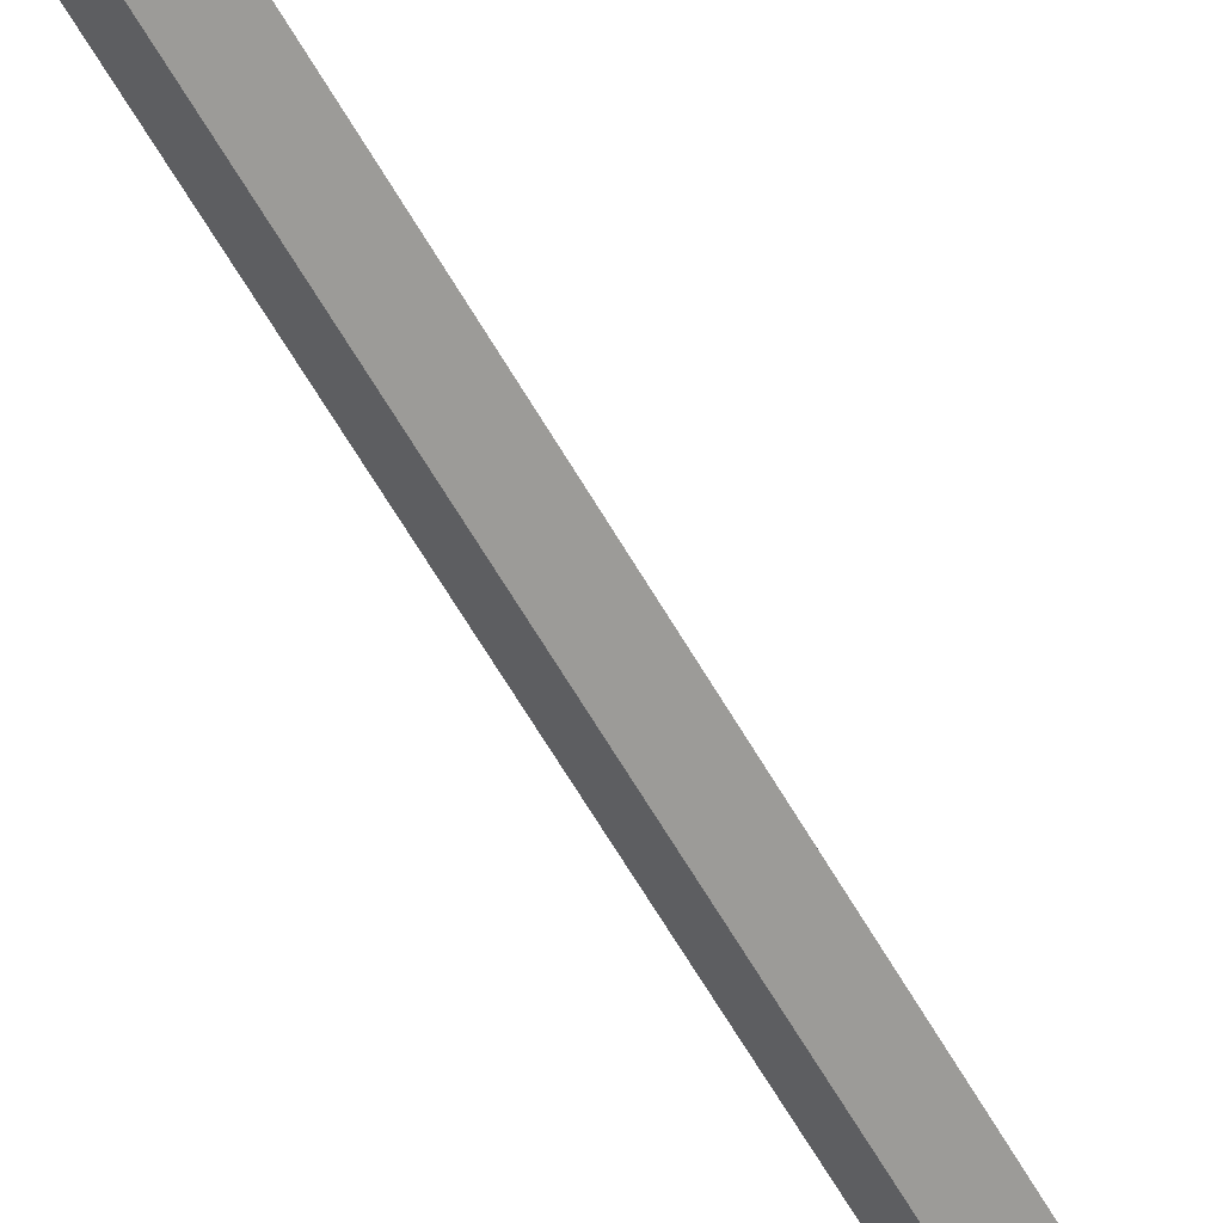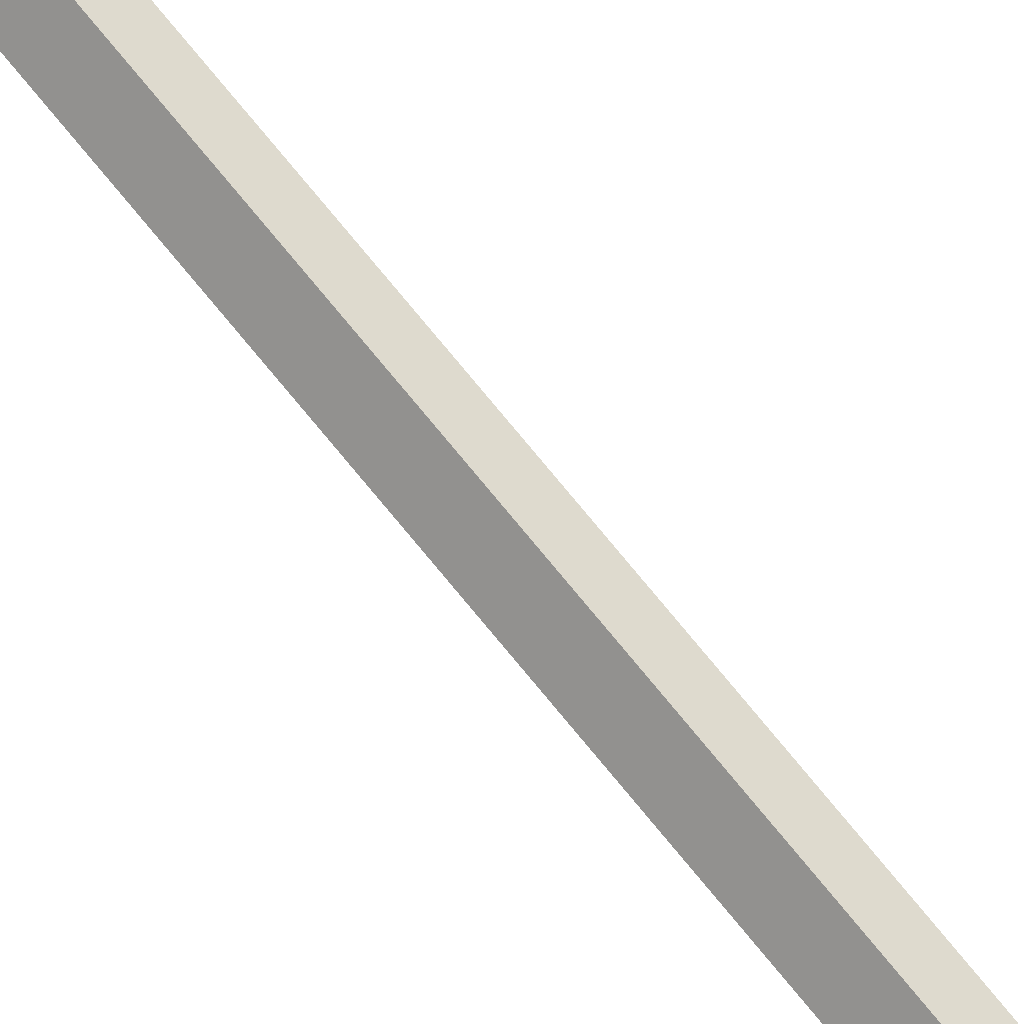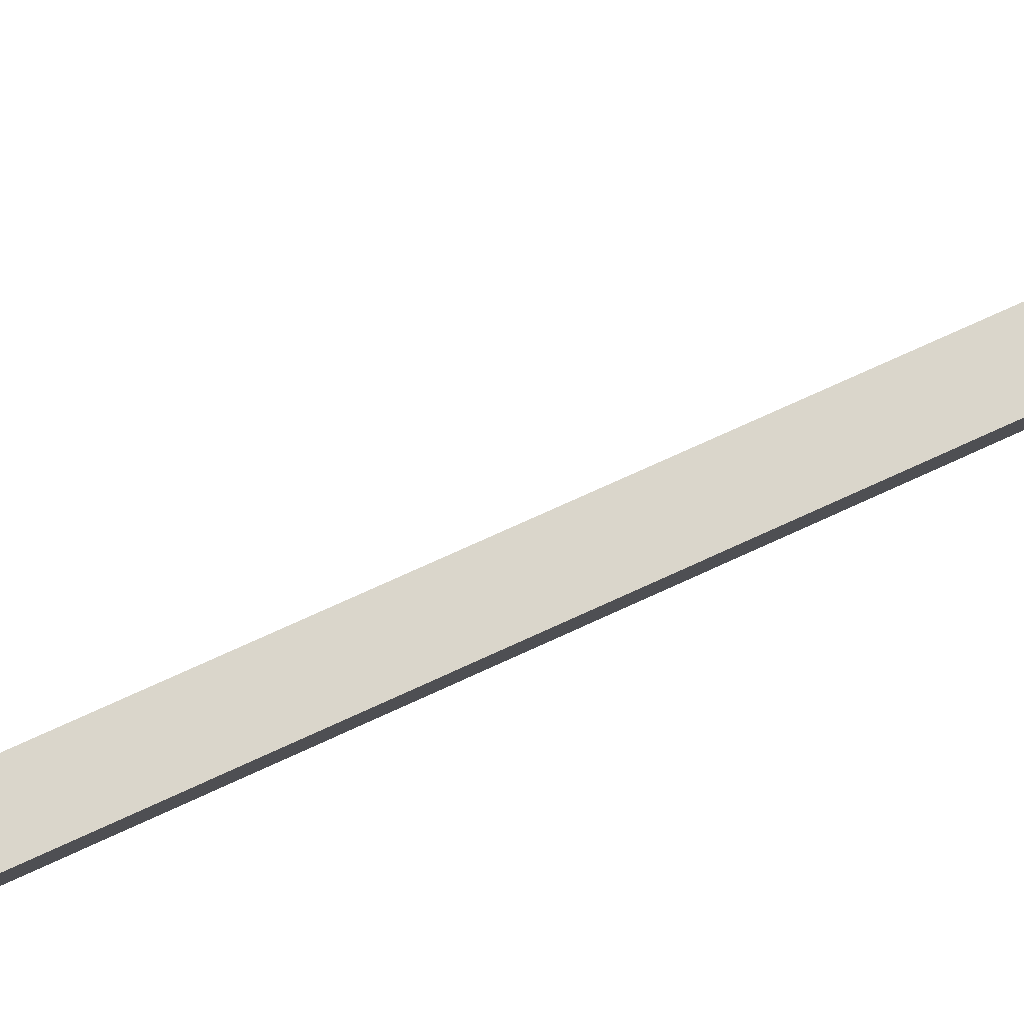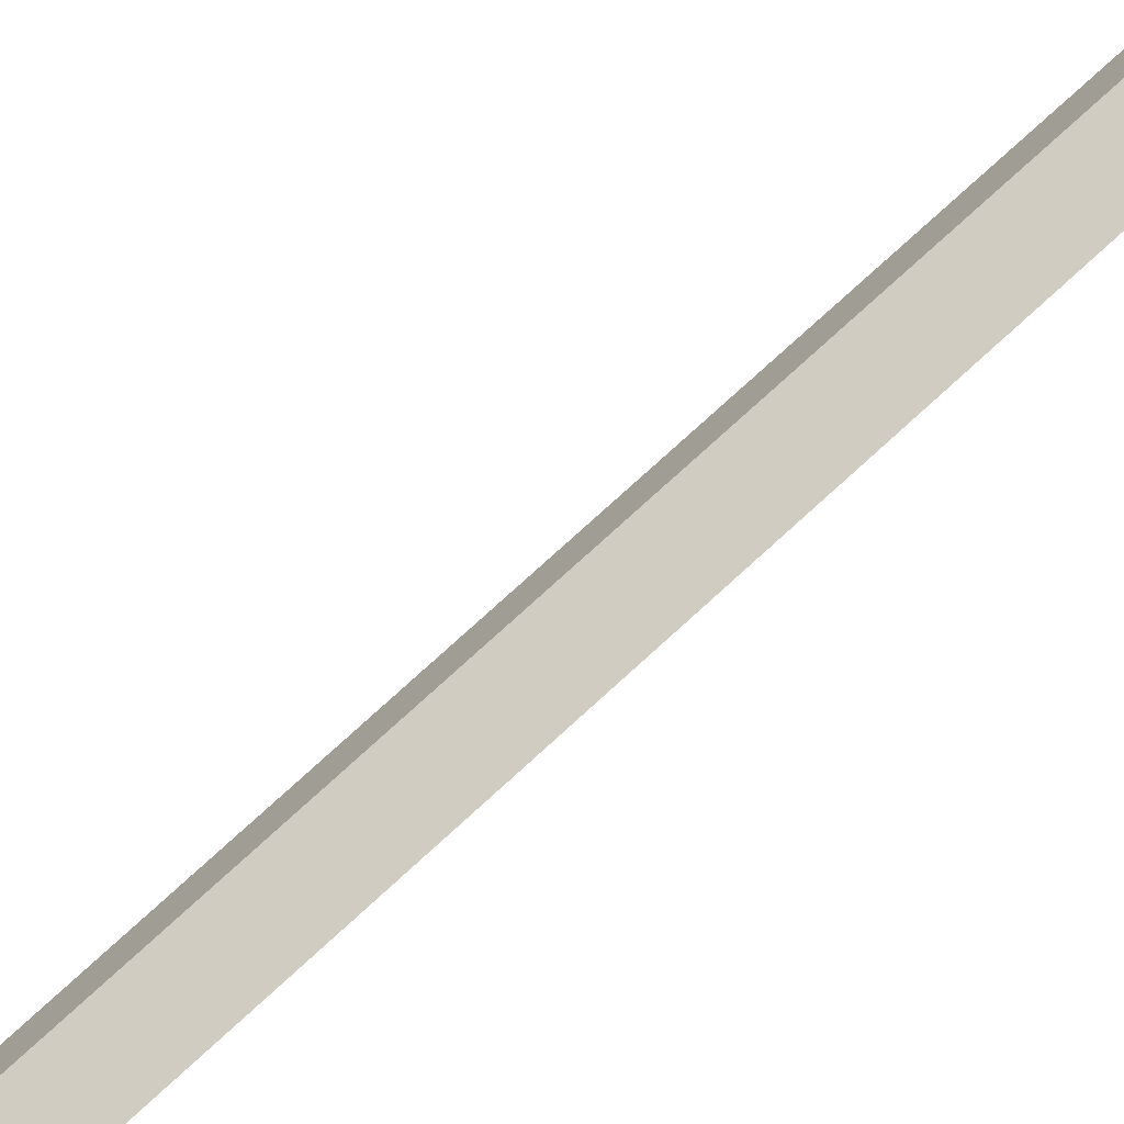
<metadata>
{"format":"obj","ext":"obj","renderer":"f3d","projection":"perspective","resolution":1024,"background":"white","views":[{"elev":-48.7,"azim":-154.1,"up":"+Y"},{"elev":71.7,"azim":-38.8,"up":"+Y"},{"elev":31.2,"azim":49.7,"up":"+Y"},{"elev":41.5,"azim":36.8,"up":"+Y"}]}
</metadata>
<code>
o iron_bolt
v 0.04816 -0.03389 -0.486
v 0.04816 -0.03389 -0.3699
v 0.006811 -0.00273 -0.3699
v 0.006811 -0.00273 -0.486
v 0.04928 -0.03241 -0.486
v 0.007923 -0.001253 -0.486
v 0.007923 -0.001253 -0.3699
v 0.04928 -0.03241 -0.3699
v -0.04876 -0.02501 -0.486
v -0.04876 -0.02501 -0.3699
v -0.003921 0.000877 -0.3699
v -0.003921 0.000877 -0.486
v -0.04784 -0.02661 -0.486
v -0.002997 -0.000724 -0.486
v -0.002997 -0.000724 -0.3699
v -0.04784 -0.02661 -0.3699
v 0.002151 0.05886 -0.486
v 0.002151 0.05886 -0.3699
v 0.002151 0.00708 -0.3699
v 0.002151 0.00708 -0.486
v 0.000302 0.05886 -0.486
v 0.000302 0.00708 -0.486
v 0.000302 0.00708 -0.3699
v 0.000302 0.05886 -0.3699
v -0.01009 -0.000652 0.3705
v 0.000302 0.009801 0.3705
v 0.000302 0.01048 -0.5481
v -0.01076 -0.000652 -0.5481
v 0.0264 -0.000652 0.4239
v 0.000302 -0.01105 0.4239
v 0.000302 -0.0111 0.3705
v 0.01069 -0.000652 0.3705
v -0.0258 -0.000652 0.4239
v 0.000302 -0.000652 0.5619
v 0.000302 0.009801 0.3705
v 0.01069 -0.000652 0.3705
v 0.01137 -0.000652 -0.5481
v 0.000302 0.01048 -0.5481
v 0.000302 0.009751 0.4239
v -0.0258 -0.000652 0.4239
v 0.000302 0.009801 0.3705
v 0.000302 -0.0111 0.3705
v -0.01009 -0.000652 0.3705
v -0.01076 -0.000652 -0.5481
v 0.000302 -0.01178 -0.5481
v 0.000302 0.01048 -0.5481
v 0.01137 -0.000652 -0.5481
v 0.000302 -0.01178 -0.5481
v -0.01076 -0.000652 -0.5481
v -0.01009 -0.000652 0.3705
v -0.01009 -0.000652 0.3705
v 0.01069 -0.000652 0.3705
v 0.000302 -0.0111 0.3705
v 0.000302 -0.01178 -0.5481
v 0.01137 -0.000652 -0.5481
f 1 2 3
f 1 3 4
f 5 6 7
f 5 7 8
f 9 10 11
f 9 11 12
f 13 14 15
f 13 15 16
f 17 18 19
f 17 19 20
f 21 22 23
f 21 23 24
f 25 26 27
f 25 27 28
f 29 30 31
f 29 31 32
f 33 30 34
f 35 36 37
f 35 37 38
f 39 40 34
f 30 29 34
f 39 29 32
f 39 32 41
f 42 43 44
f 42 44 45
f 46 47 48
f 46 48 49
f 40 39 41
f 40 41 50
f 29 39 34
f 30 33 51
f 30 51 31
f 52 53 54
f 52 54 55

</code>
